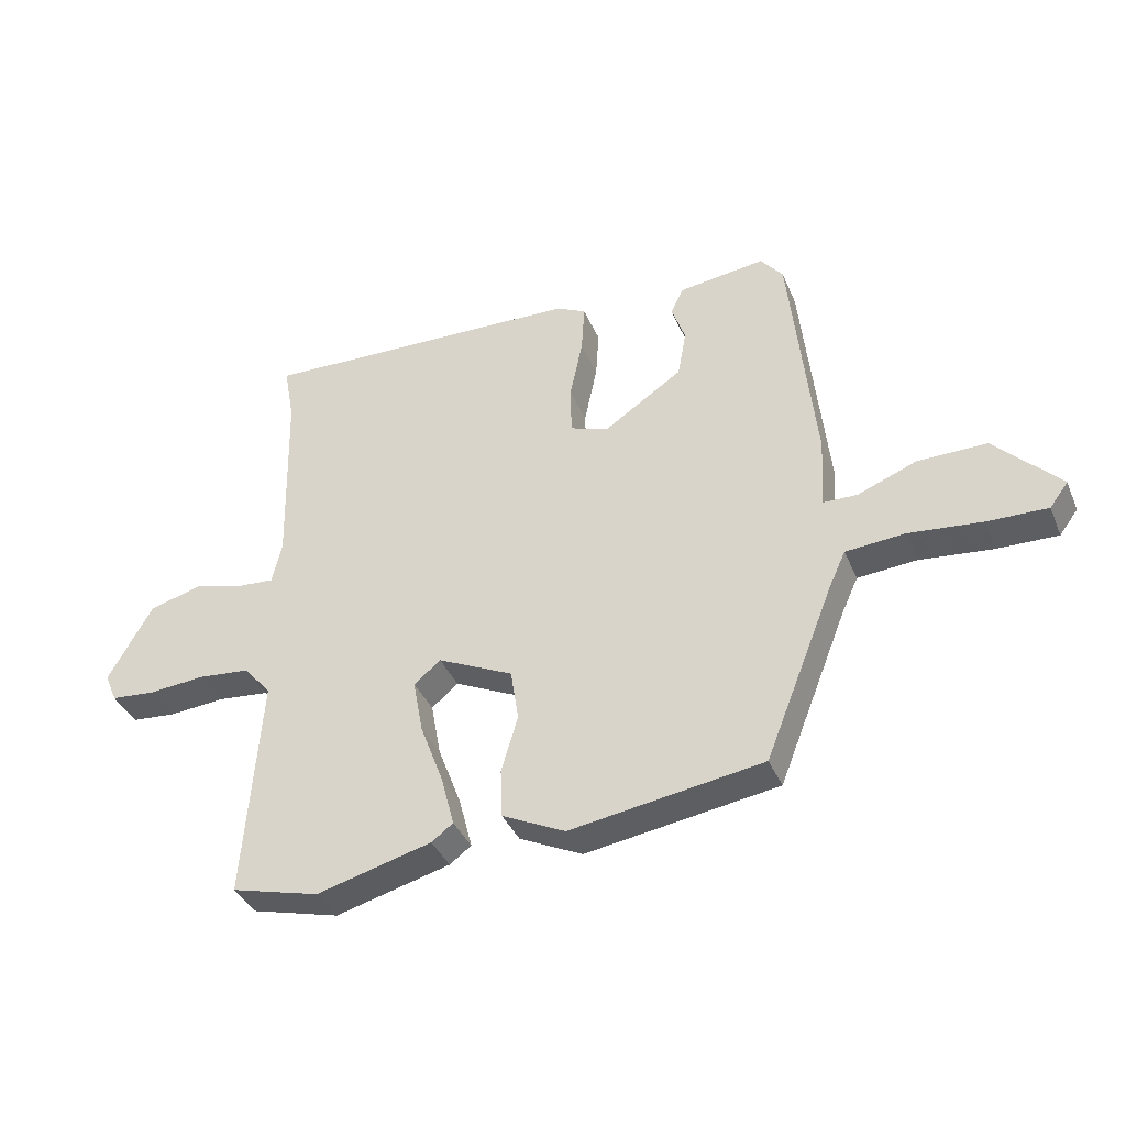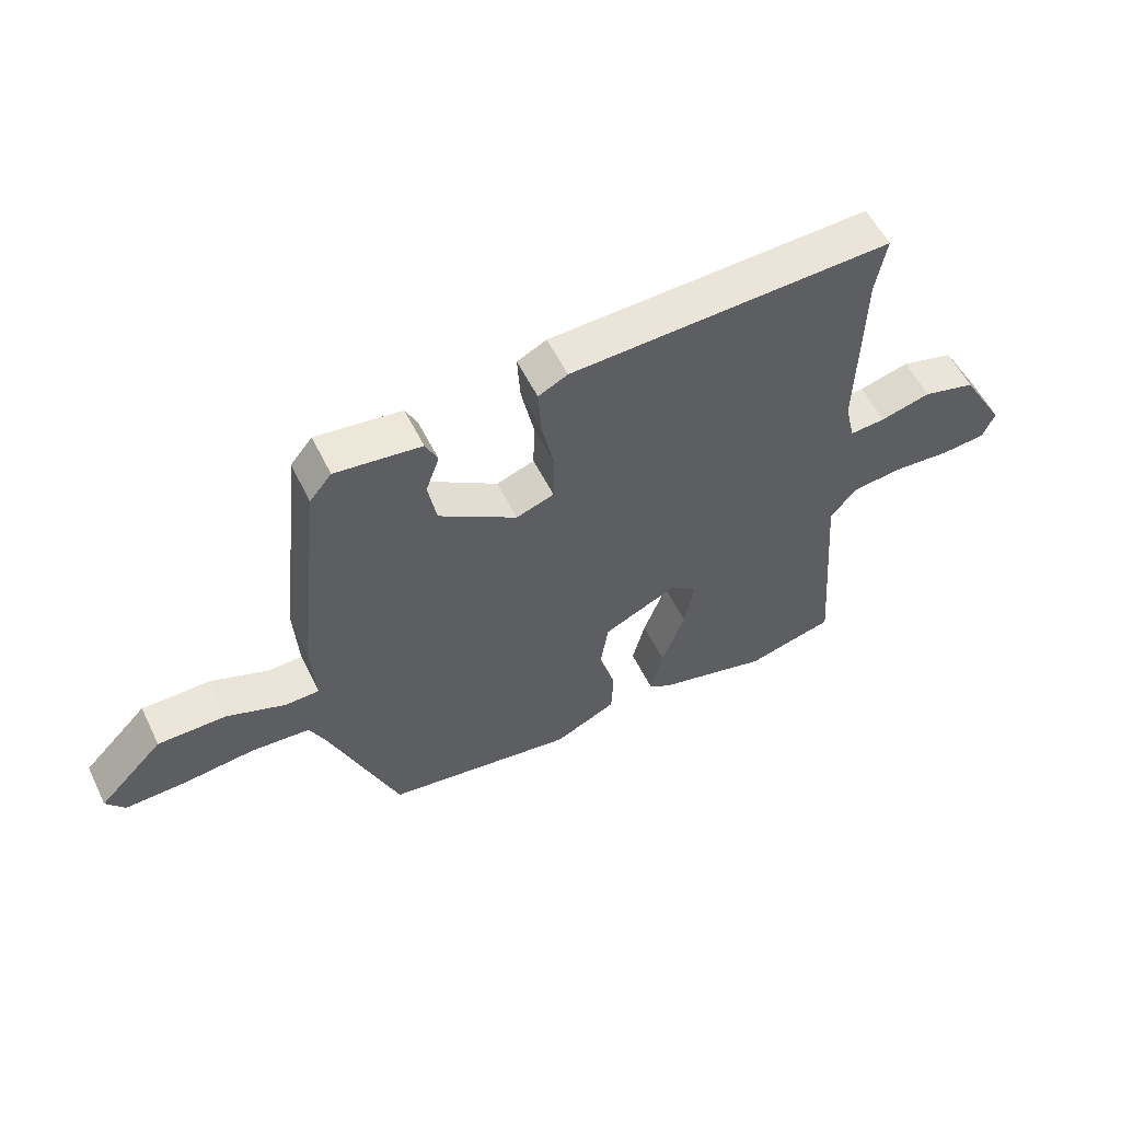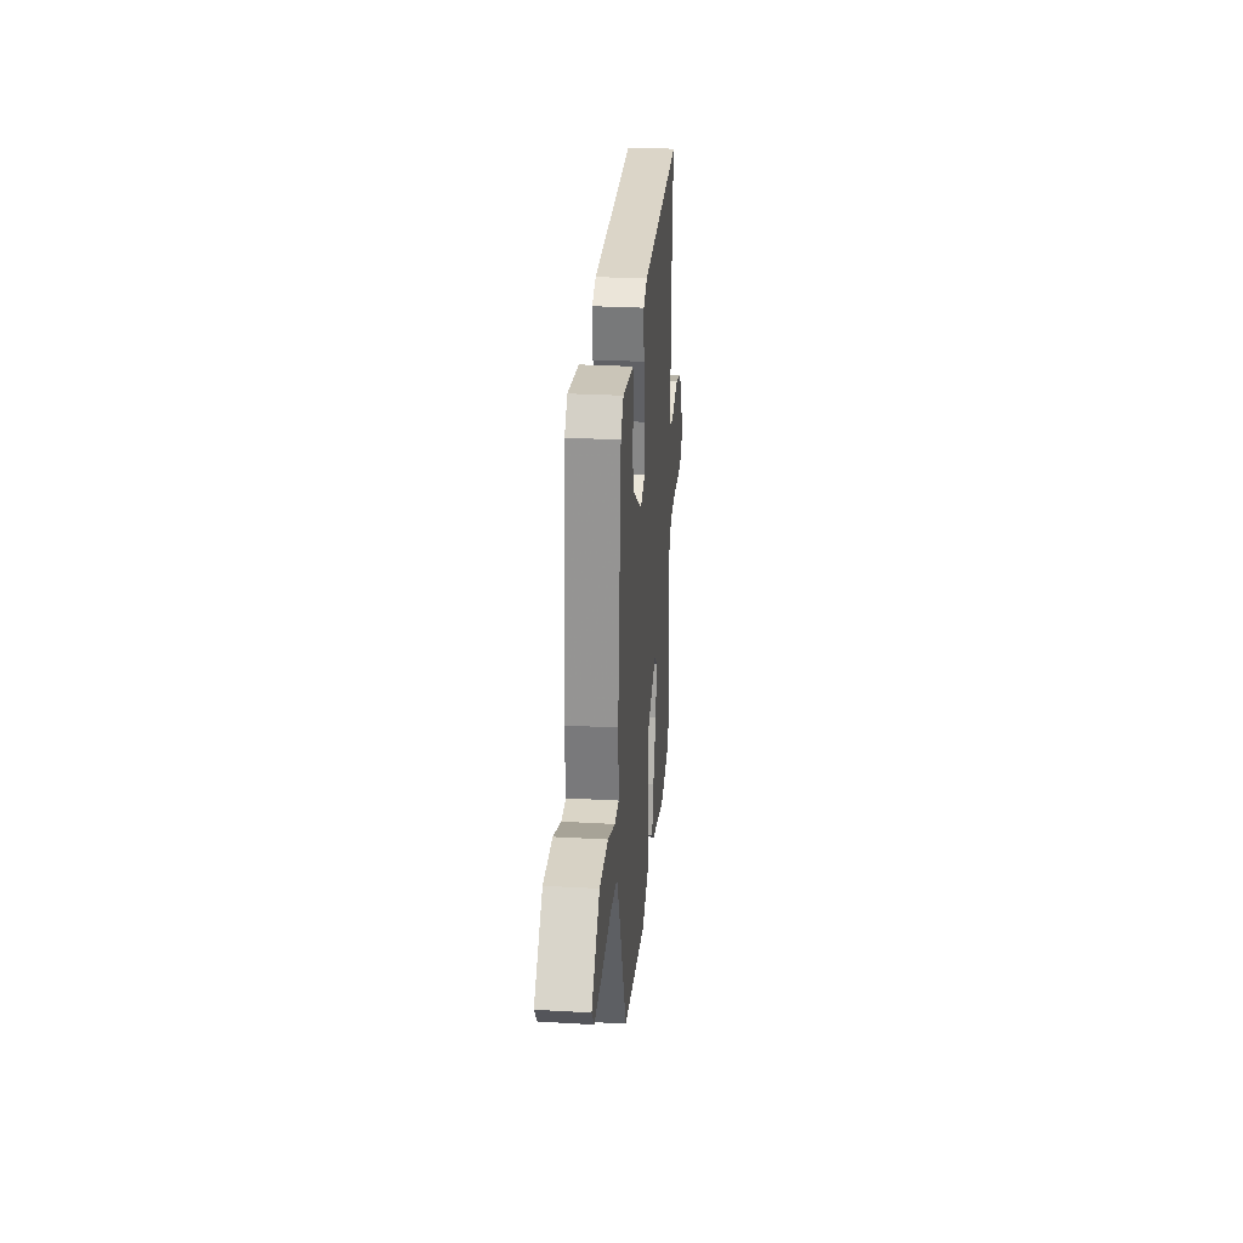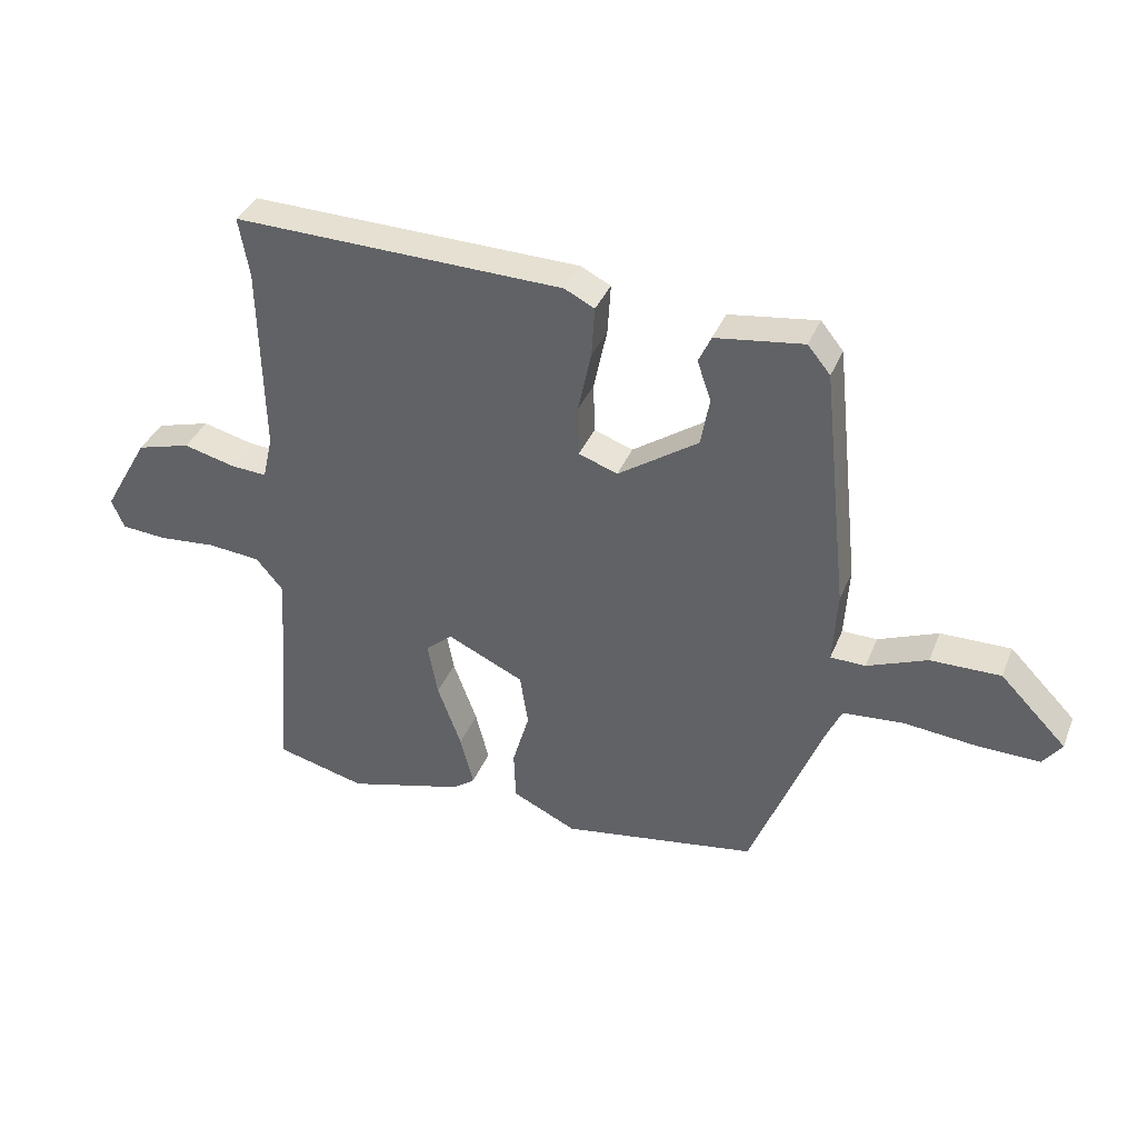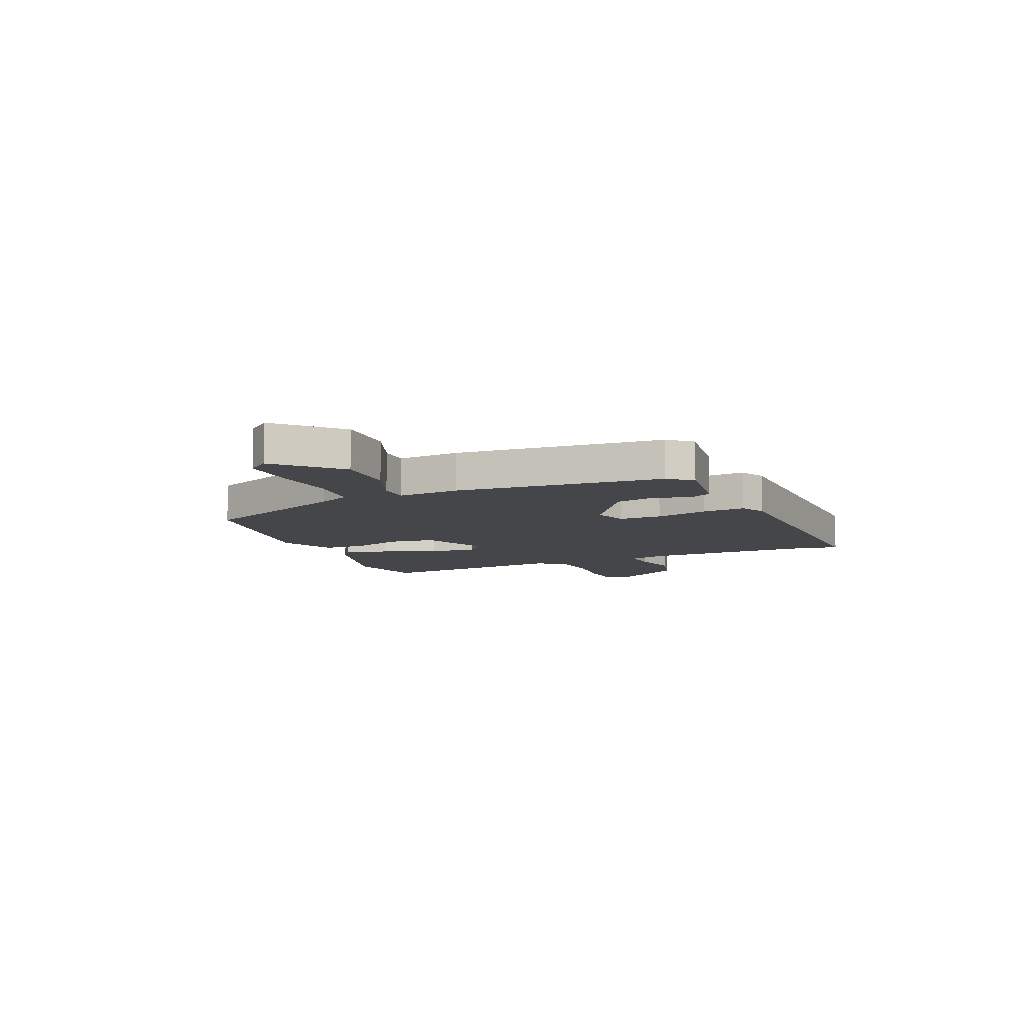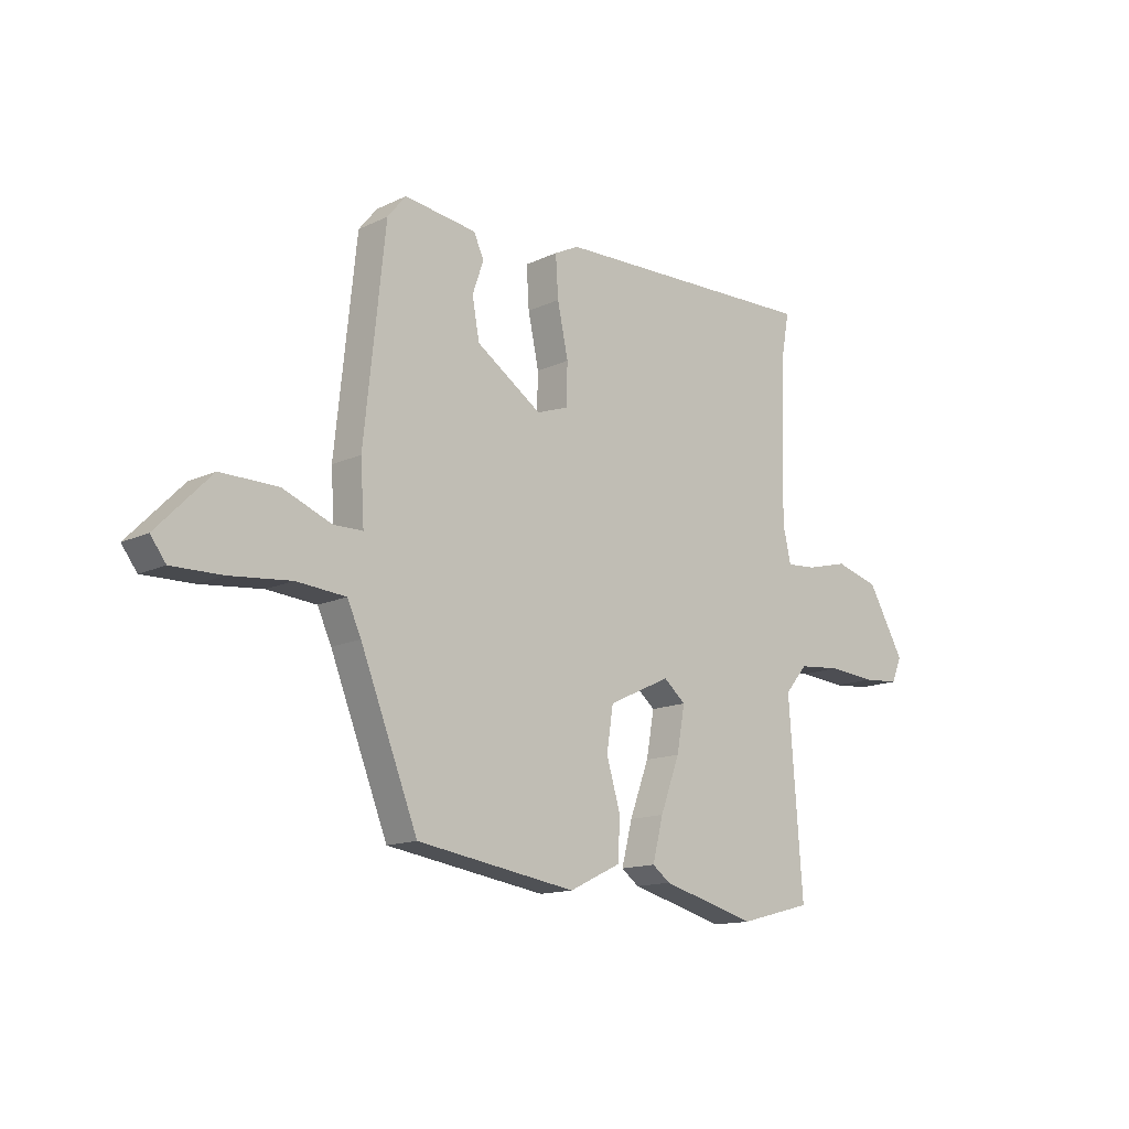
<metadata>
{"format":"obj","ext":"obj","renderer":"f3d","projection":"perspective","resolution":1024,"background":"white","views":[{"elev":-37.7,"azim":-158.8,"up":"+Z"},{"elev":56.7,"azim":-26.1,"up":"+Z"},{"elev":28.0,"azim":-85.0,"up":"+Z"},{"elev":36.7,"azim":-159.7,"up":"+Z"},{"elev":-9.5,"azim":-66.4,"up":"+Y"},{"elev":-13.9,"azim":-43.7,"up":"+Z"}]}
</metadata>
<code>
v -0.341 0.07 -0.462
v -0.453 0.07 -0.179
v -0.48 0.07 -0.12
v -0.576 0.07 -0.112
v -0.695 0.07 -0.124
v -0.793 0.07 -0.126
v -0.823 0.07 -0.086
v -0.717 0.07 0.022
v -0.605 0.07 0.021
v -0.509 0.07 -0.017
v -0.453 0.07 -0.016
v -0.46 0.07 0.099
v -0.419 0.07 0.487
v -0.383 0.07 0.531
v -0.242 0.07 0.512
v -0.222 0.07 0.469
v -0.244 0.07 0.406
v -0.23 0.07 0.329
v -0.102 0.07 0.243
v -0.04 0.07 0.265
v -0.038 0.07 0.345
v -0.059 0.07 0.444
v -0.064 0.07 0.524
v -0.016 0.07 0.548
v 0.511 0.07 0.563
v 0.494 0.07 0.468
v 0.487 0.07 0.167
v 0.503 0.07 0.097
v 0.561 0.07 0.101
v 0.643 0.07 0.122
v 0.729 0.07 0.098
v 0.801 0.07 -0.028
v 0.781 0.07 -0.075
v 0.709 0.07 -0.081
v 0.617 0.07 -0.073
v 0.533 0.07 -0.081
v 0.489 0.07 -0.133
v 0.516 0.07 -0.496
v 0.373 0.07 -0.533
v 0.187 0.07 -0.483
v 0.152 0.07 -0.457
v 0.173 0.07 -0.375
v 0.211 0.07 -0.273
v 0.227 0.07 -0.186
v 0.184 0.07 -0.15
v 0.062 0.07 -0.207
v 0.049 0.07 -0.291
v 0.076 0.07 -0.382
v 0.073 0.07 -0.462
v -0.029 0.07 -0.511
v -0.341 0 -0.462
v -0.453 0 -0.179
v -0.48 0 -0.12
v -0.576 0 -0.112
v -0.695 0 -0.124
v -0.793 0 -0.126
v -0.823 0 -0.086
v -0.717 0 0.022
v -0.605 0 0.021
v -0.509 0 -0.017
v -0.453 0 -0.016
v -0.46 0 0.099
v -0.419 0 0.487
v -0.383 0 0.531
v -0.242 0 0.512
v -0.222 0 0.469
v -0.244 0 0.406
v -0.23 0 0.329
v -0.102 0 0.243
v -0.04 0 0.265
v -0.038 0 0.345
v -0.059 0 0.444
v -0.064 0 0.524
v -0.016 0 0.548
v 0.511 0 0.563
v 0.494 0 0.468
v 0.487 0 0.167
v 0.503 0 0.097
v 0.561 0 0.101
v 0.643 0 0.122
v 0.729 0 0.098
v 0.801 0 -0.028
v 0.781 0 -0.075
v 0.709 0 -0.081
v 0.617 0 -0.073
v 0.533 0 -0.081
v 0.489 0 -0.133
v 0.516 0 -0.496
v 0.373 0 -0.533
v 0.187 0 -0.483
v 0.152 0 -0.457
v 0.173 0 -0.375
v 0.211 0 -0.273
v 0.227 0 -0.186
v 0.184 0 -0.15
v 0.062 0 -0.207
v 0.049 0 -0.291
v 0.076 0 -0.382
v 0.073 0 -0.462
v -0.029 0 -0.511
f 47 48 49 50
f 46 47 50 1
f 40 41 42 43
f 40 43 44
f 37 38 39 40
f 36 37 40 44
f 32 33 34 35
f 32 35 36
f 29 30 31 32
f 28 29 32 36
f 27 28 36 44
f 23 24 25 26
f 21 22 23 26
f 20 21 26 27
f 19 20 27 44
f 14 15 16 17
f 14 17 18
f 11 12 13 14
f 11 14 18
f 7 8 9 10
f 7 10 11
f 4 5 6 7
f 3 4 7 11
f 2 3 11 18
f 46 1 2 18
f 18 19 44 45
f 18 45 46
f 100 99 98 97
f 51 100 97 96
f 93 92 91 90
f 94 93 90
f 90 89 88 87
f 94 90 87 86
f 85 84 83 82
f 86 85 82
f 82 81 80 79
f 86 82 79 78
f 94 86 78 77
f 76 75 74 73
f 76 73 72 71
f 77 76 71 70
f 94 77 70 69
f 67 66 65 64
f 68 67 64
f 64 63 62 61
f 68 64 61
f 60 59 58 57
f 61 60 57
f 57 56 55 54
f 61 57 54 53
f 68 61 53 52
f 68 52 51 96
f 95 94 69 68
f 96 95 68
f 1 51 52 2
f 2 52 53 3
f 3 53 54 4
f 4 54 55 5
f 5 55 56 6
f 6 56 57 7
f 7 57 58 8
f 8 58 59 9
f 9 59 60 10
f 10 60 61 11
f 11 61 62 12
f 12 62 63 13
f 13 63 64 14
f 14 64 65 15
f 15 65 66 16
f 16 66 67 17
f 17 67 68 18
f 18 68 69 19
f 19 69 70 20
f 20 70 71 21
f 21 71 72 22
f 22 72 73 23
f 23 73 74 24
f 24 74 75 25
f 25 75 76 26
f 26 76 77 27
f 27 77 78 28
f 28 78 79 29
f 29 79 80 30
f 30 80 81 31
f 31 81 82 32
f 32 82 83 33
f 33 83 84 34
f 34 84 85 35
f 35 85 86 36
f 36 86 87 37
f 37 87 88 38
f 38 88 89 39
f 39 89 90 40
f 40 90 91 41
f 41 91 92 42
f 42 92 93 43
f 43 93 94 44
f 44 94 95 45
f 45 95 96 46
f 46 96 97 47
f 47 97 98 48
f 48 98 99 49
f 49 99 100 50
f 50 100 51 1

</code>
